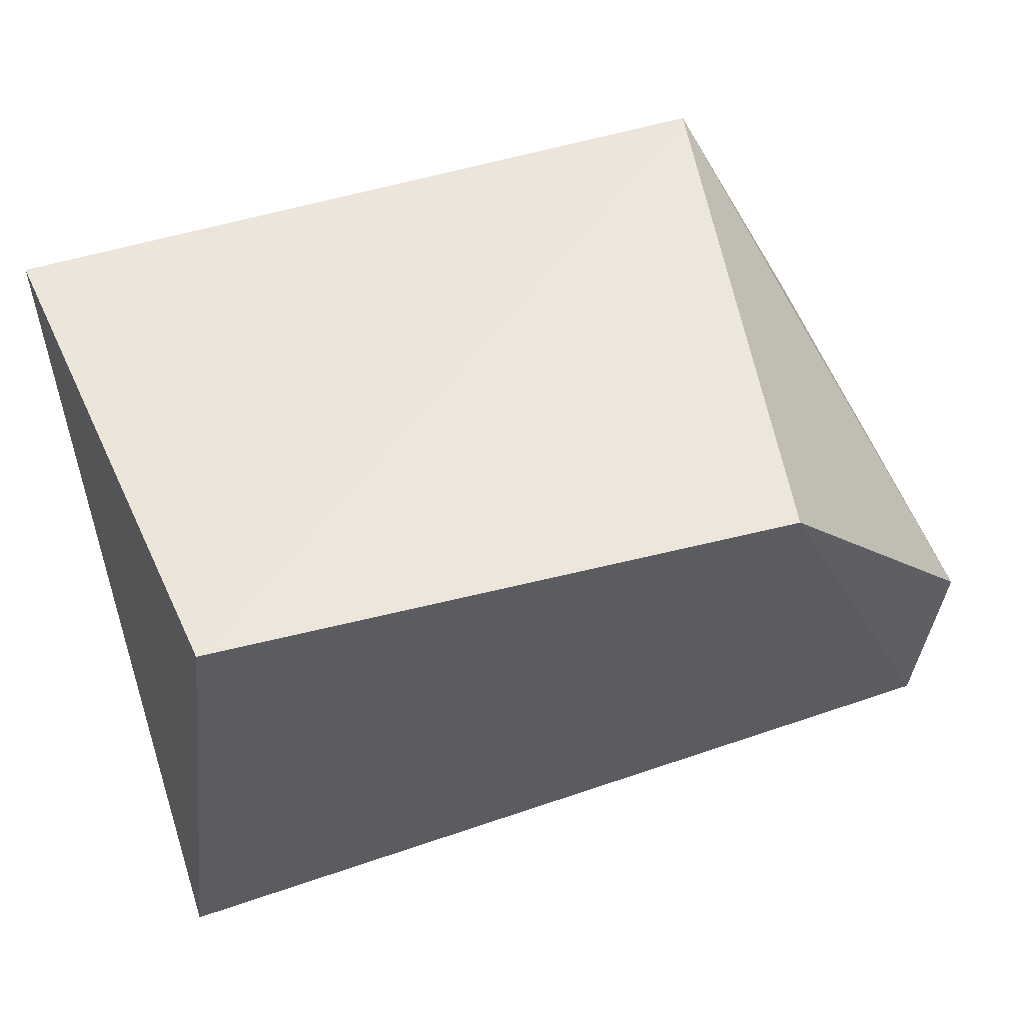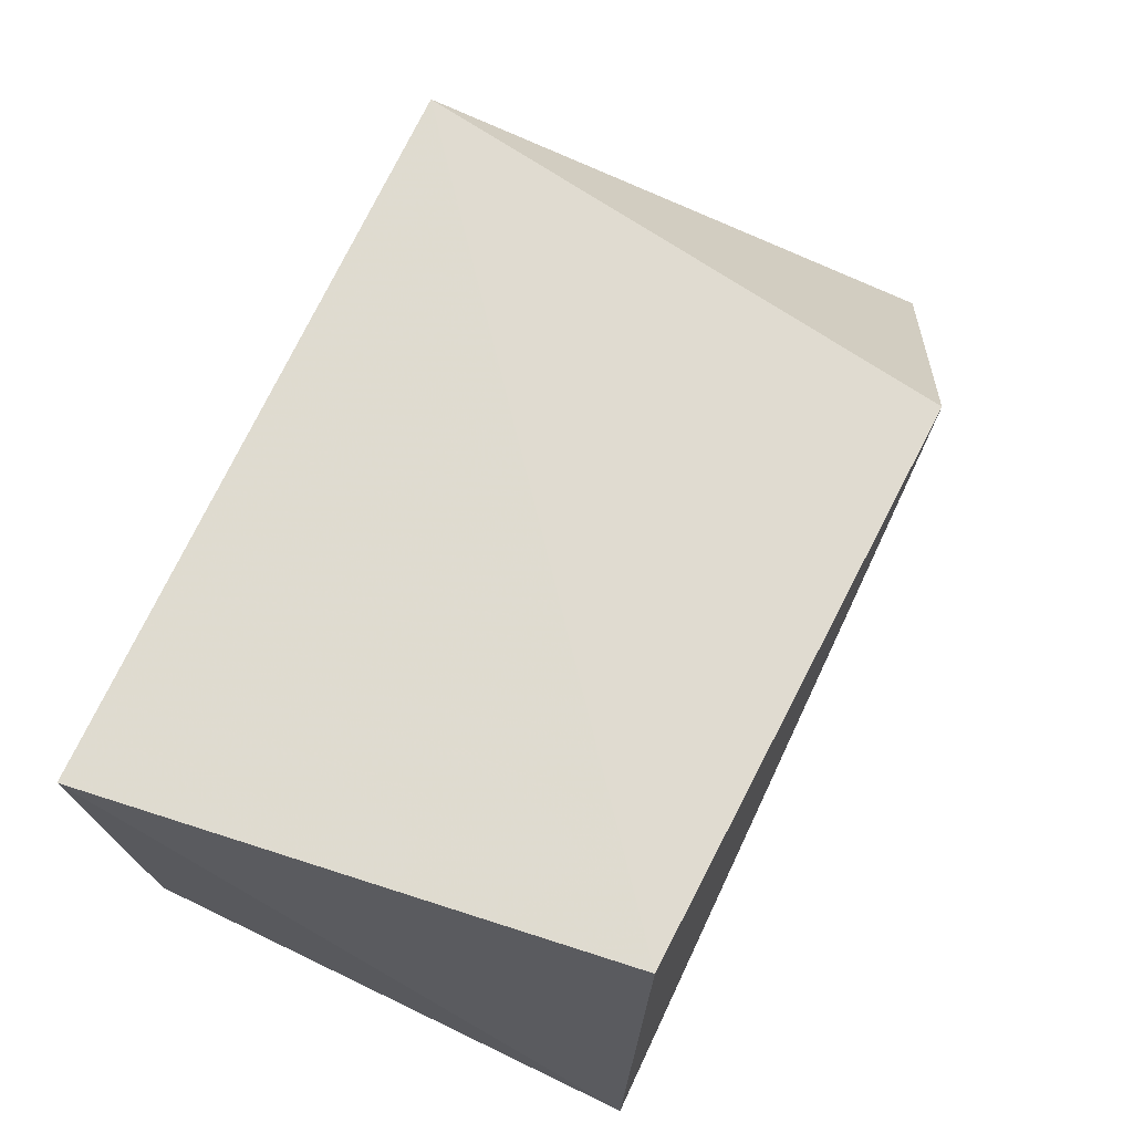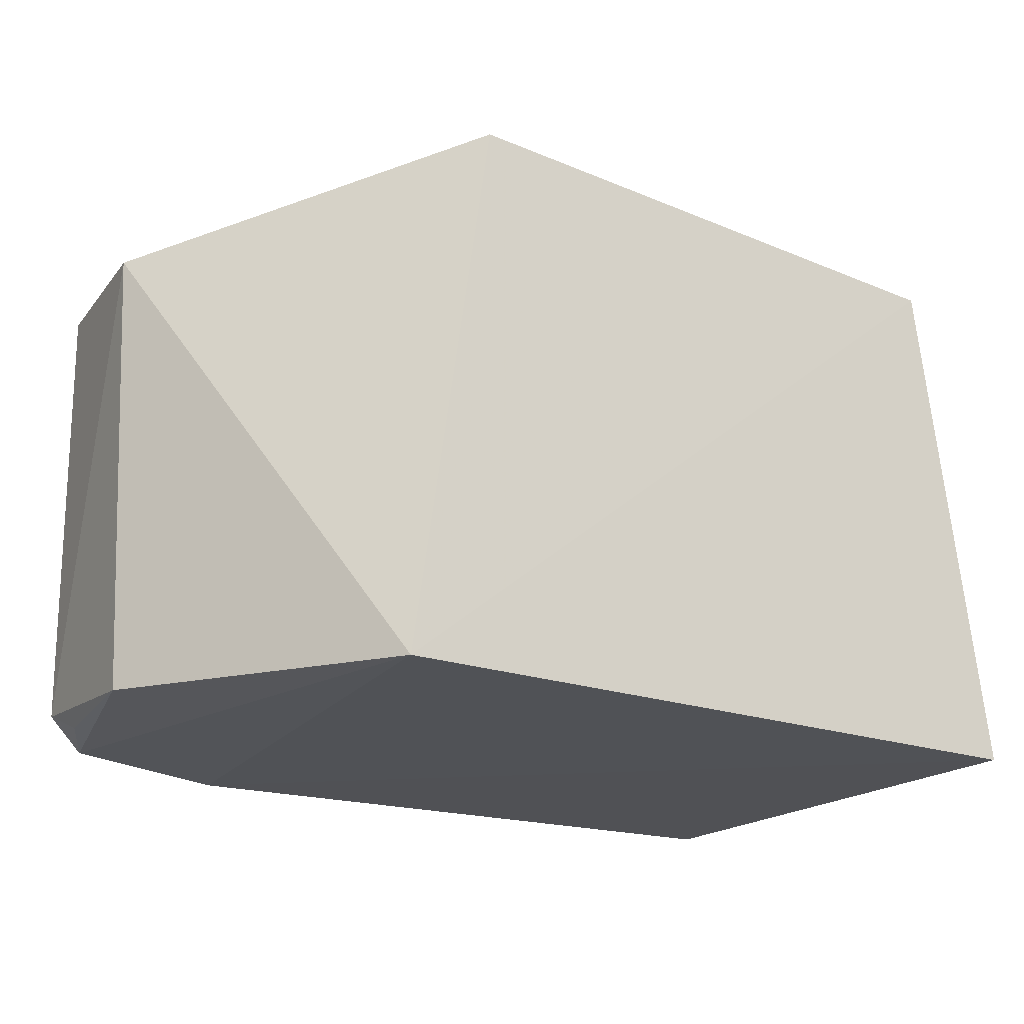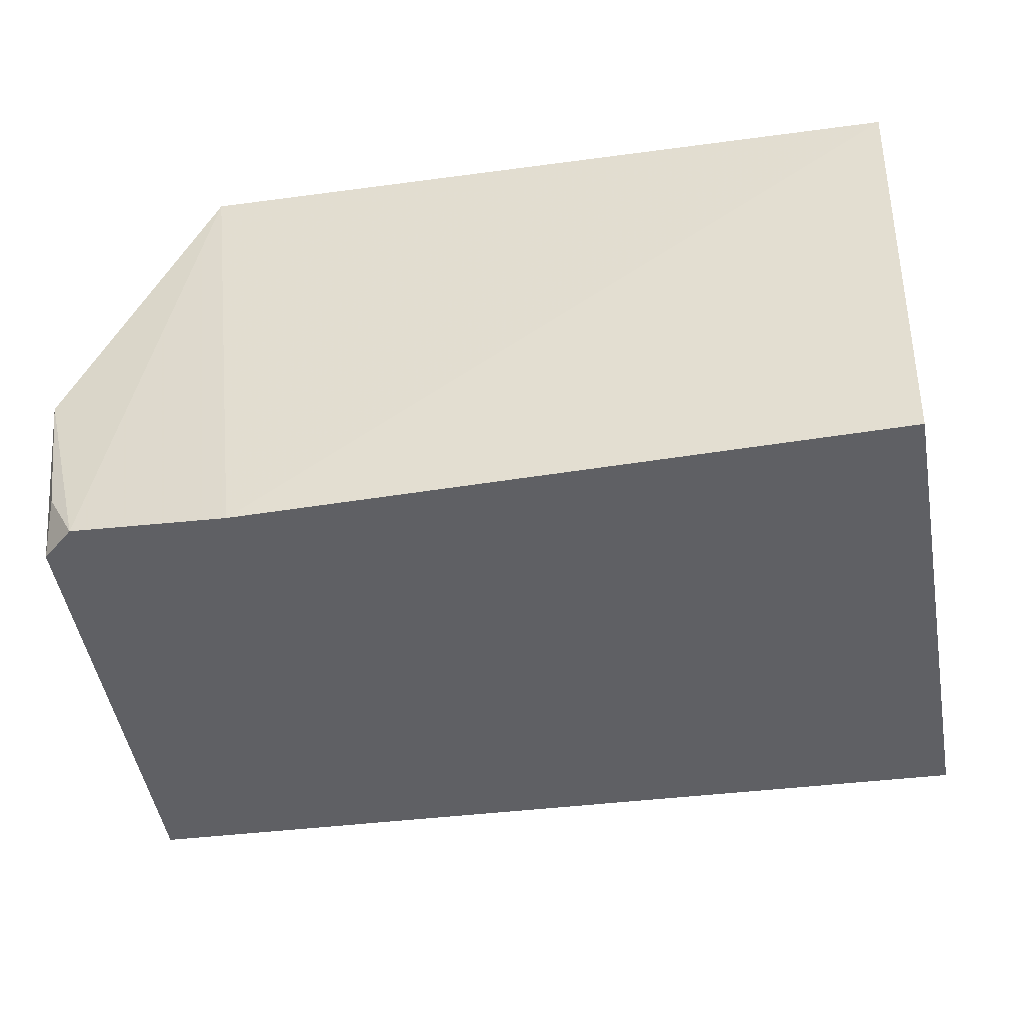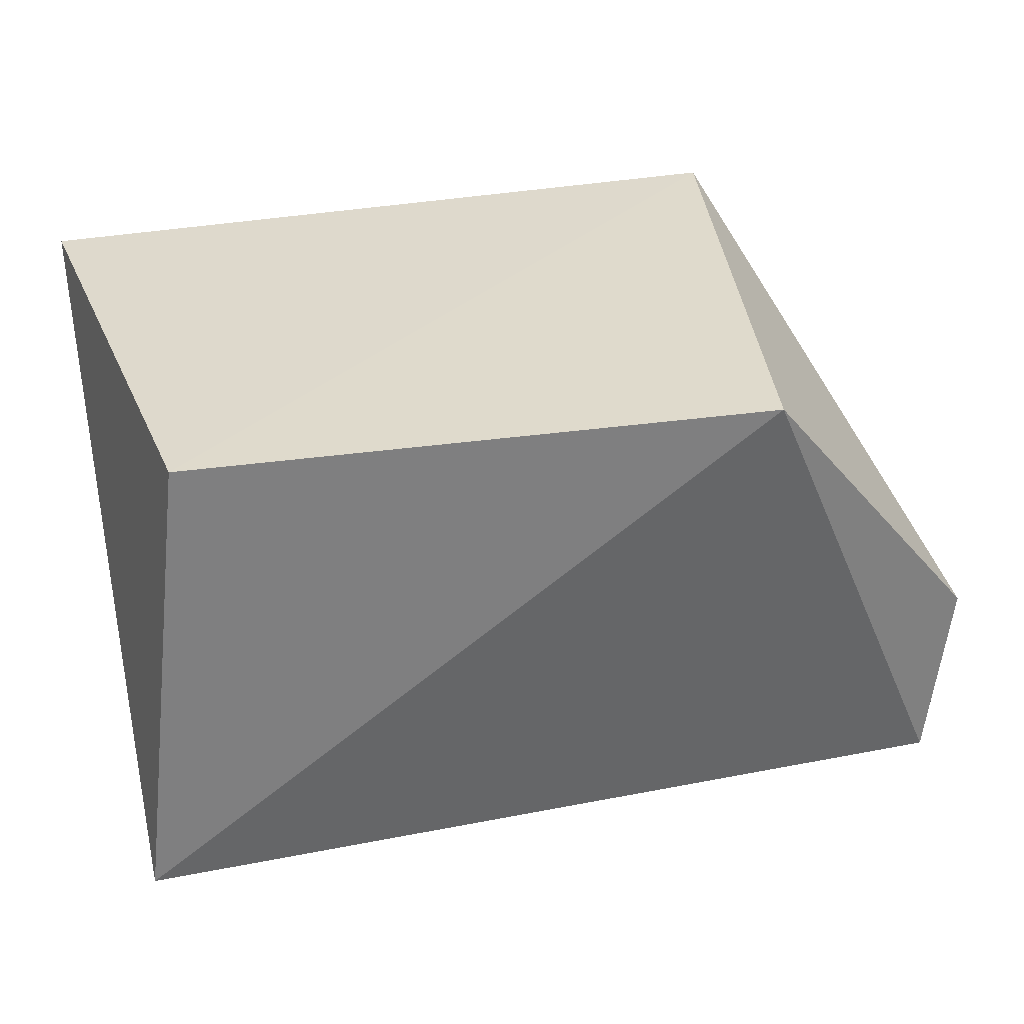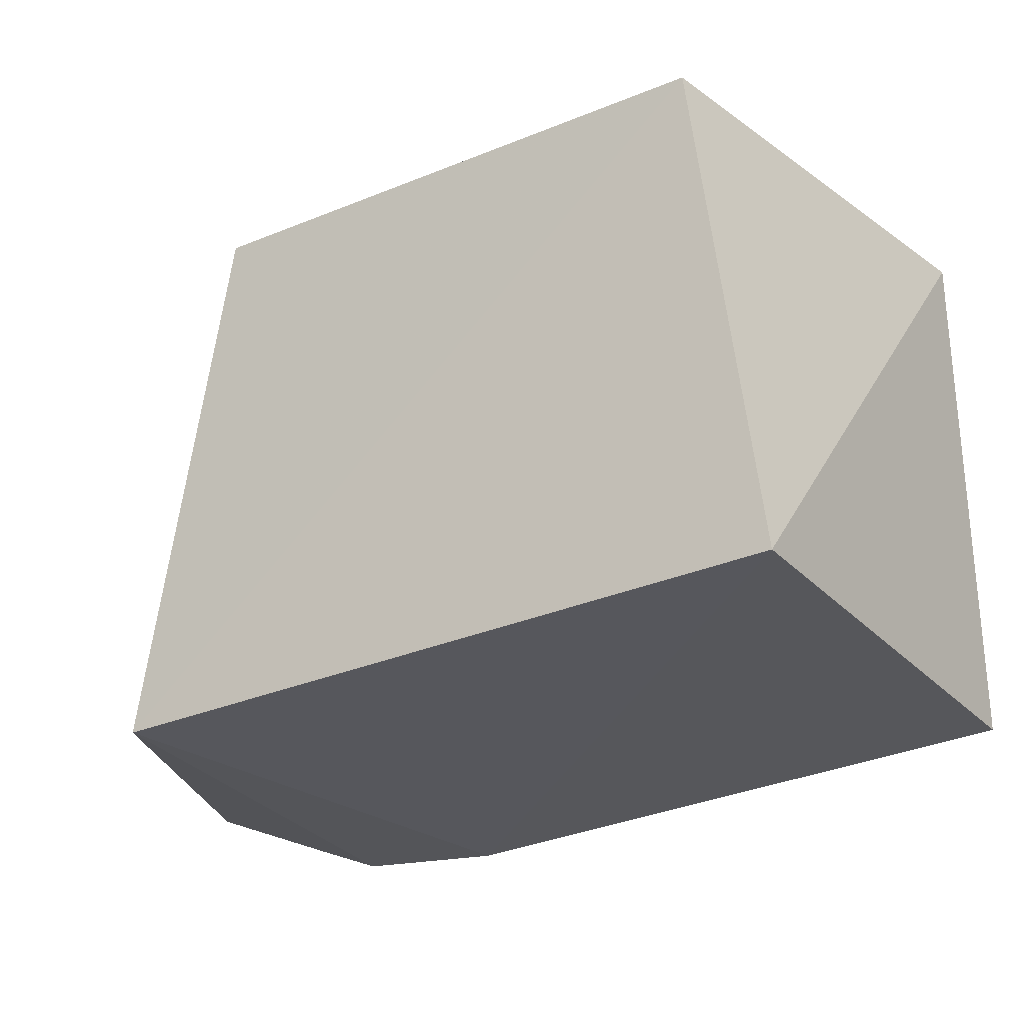
<metadata>
{"format":"obj","ext":"obj","renderer":"f3d","projection":"perspective","resolution":1024,"background":"white","views":[{"elev":52.1,"azim":-17.4,"up":"+Y"},{"elev":69.4,"azim":-64.9,"up":"+Y"},{"elev":-20.5,"azim":146.1,"up":"+Z"},{"elev":-46.7,"azim":-170.3,"up":"+Y"},{"elev":31.5,"azim":-13.4,"up":"+Y"},{"elev":-26.5,"azim":-144.6,"up":"+Z"}]}
</metadata>
<code>
v 0.03509 0.1012 0.04053
v 0.05076 0.06669 0.03531
v 0.04119 0.1019 0.001455
v -0.01015 0.1013 0.001953
v -0.009202 0.06803 0.0392
v 0.03683 0.06496 0.0009509
v -0.005363 0.101 0.03887
v 0.05267 0.07963 0.03469
v -0.008607 0.06639 0.001727
v 0.05164 0.08062 0.002509
v 0.04793 0.06636 0.001641
v 0.05039 0.06663 0.00394
v 0.0501 0.07046 0.002331
f 5 2 1
f 6 4 3
f 6 2 5
f 7 1 3
f 7 3 4
f 7 5 1
f 7 4 5
f 8 1 2
f 8 3 1
f 9 6 5
f 9 5 4
f 9 4 6
f 10 3 8
f 11 6 3
f 11 3 10
f 12 10 8
f 12 8 2
f 12 2 6
f 12 6 11
f 13 12 11
f 13 11 10
f 13 10 12

</code>
